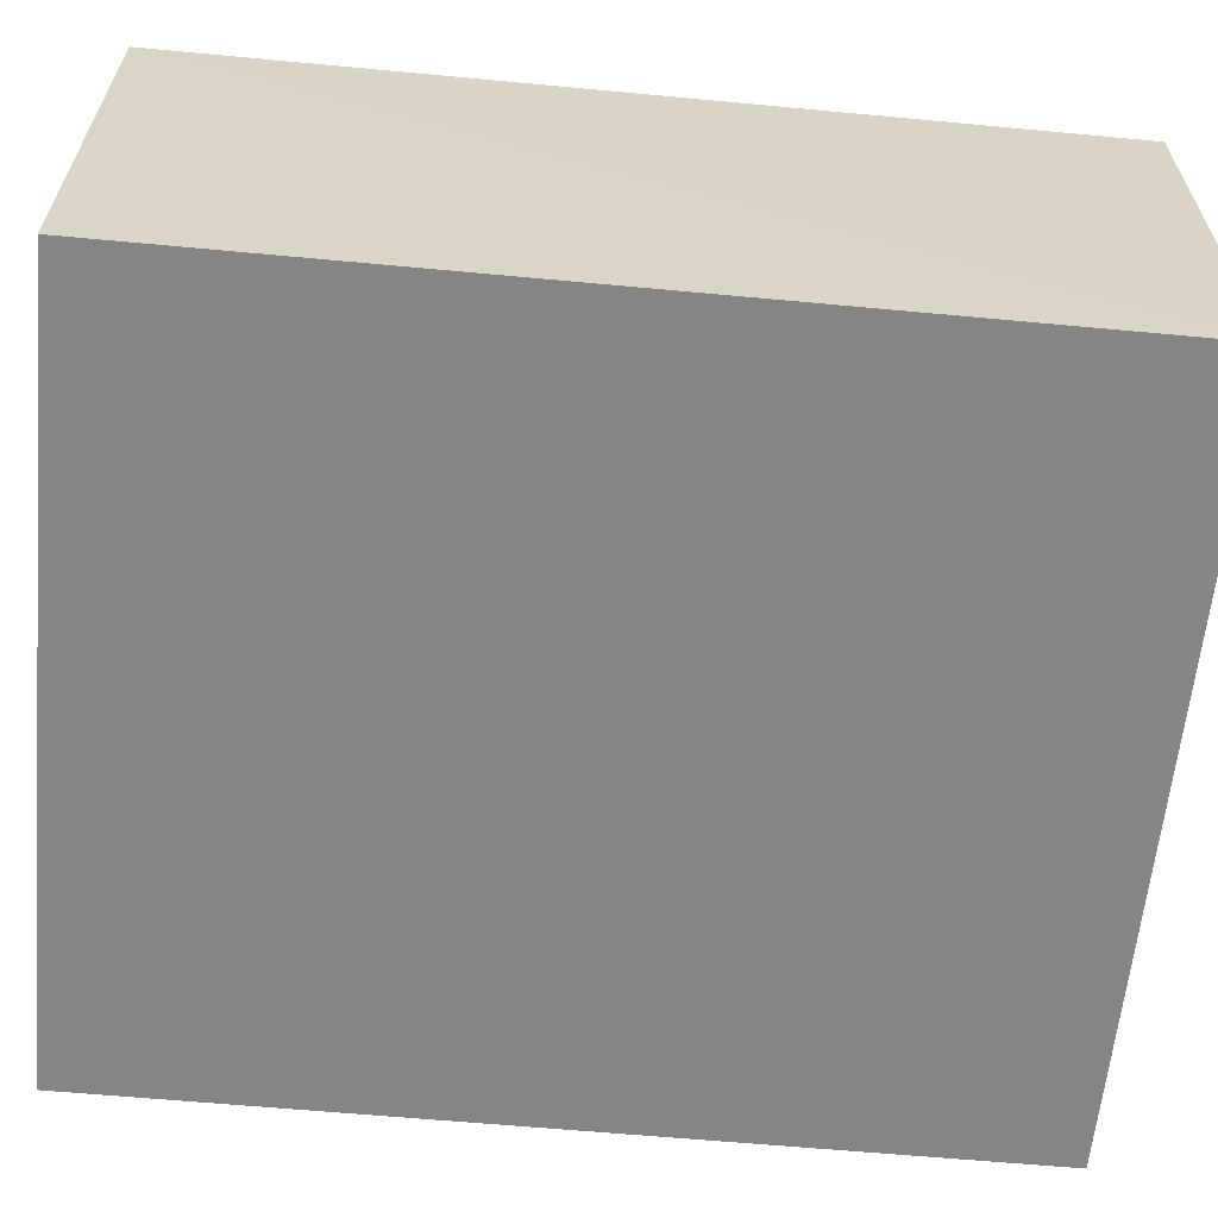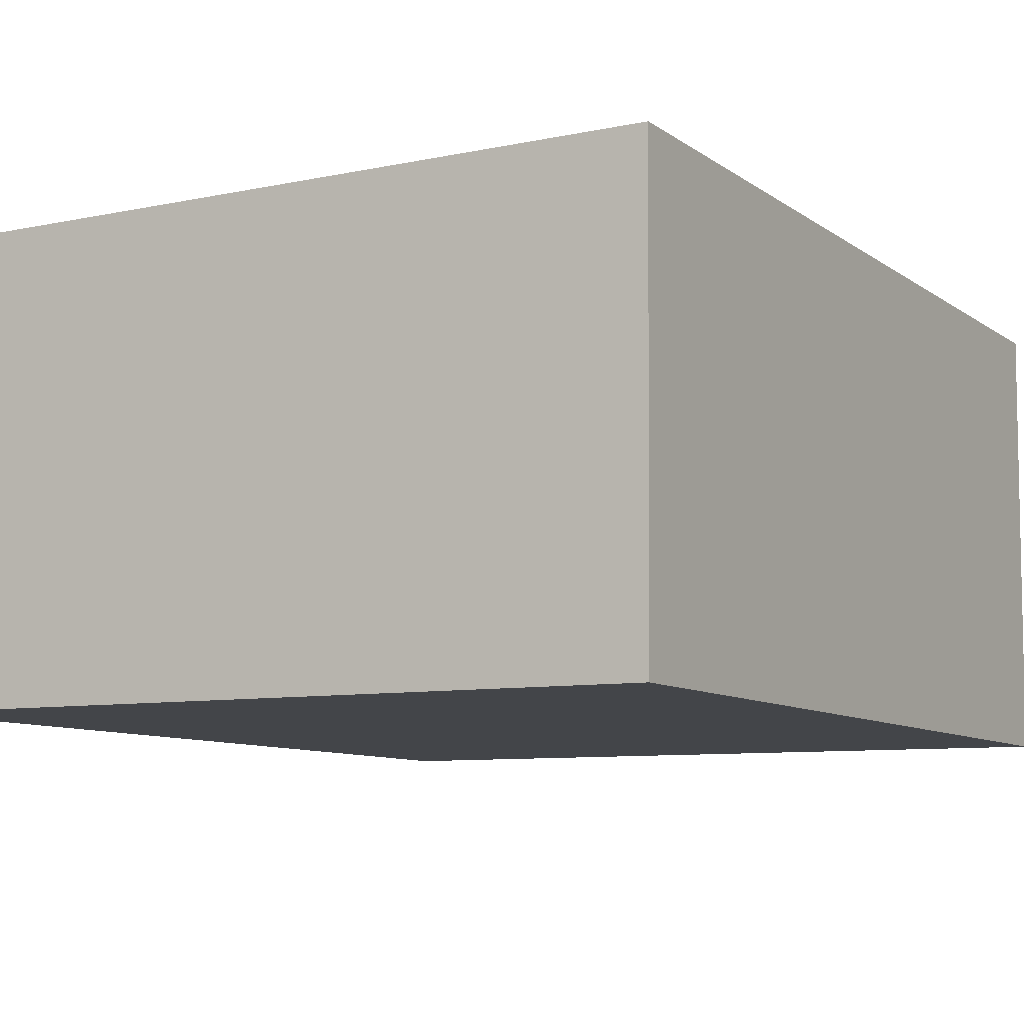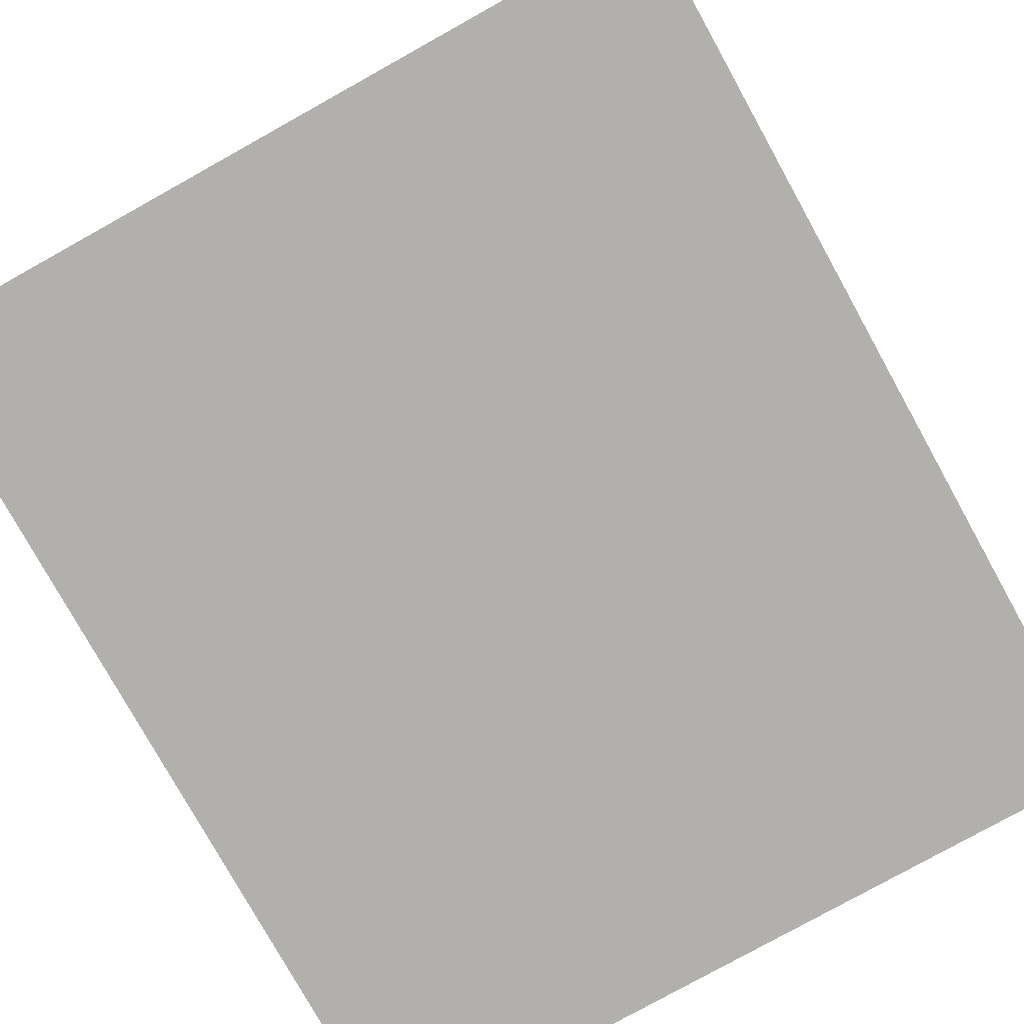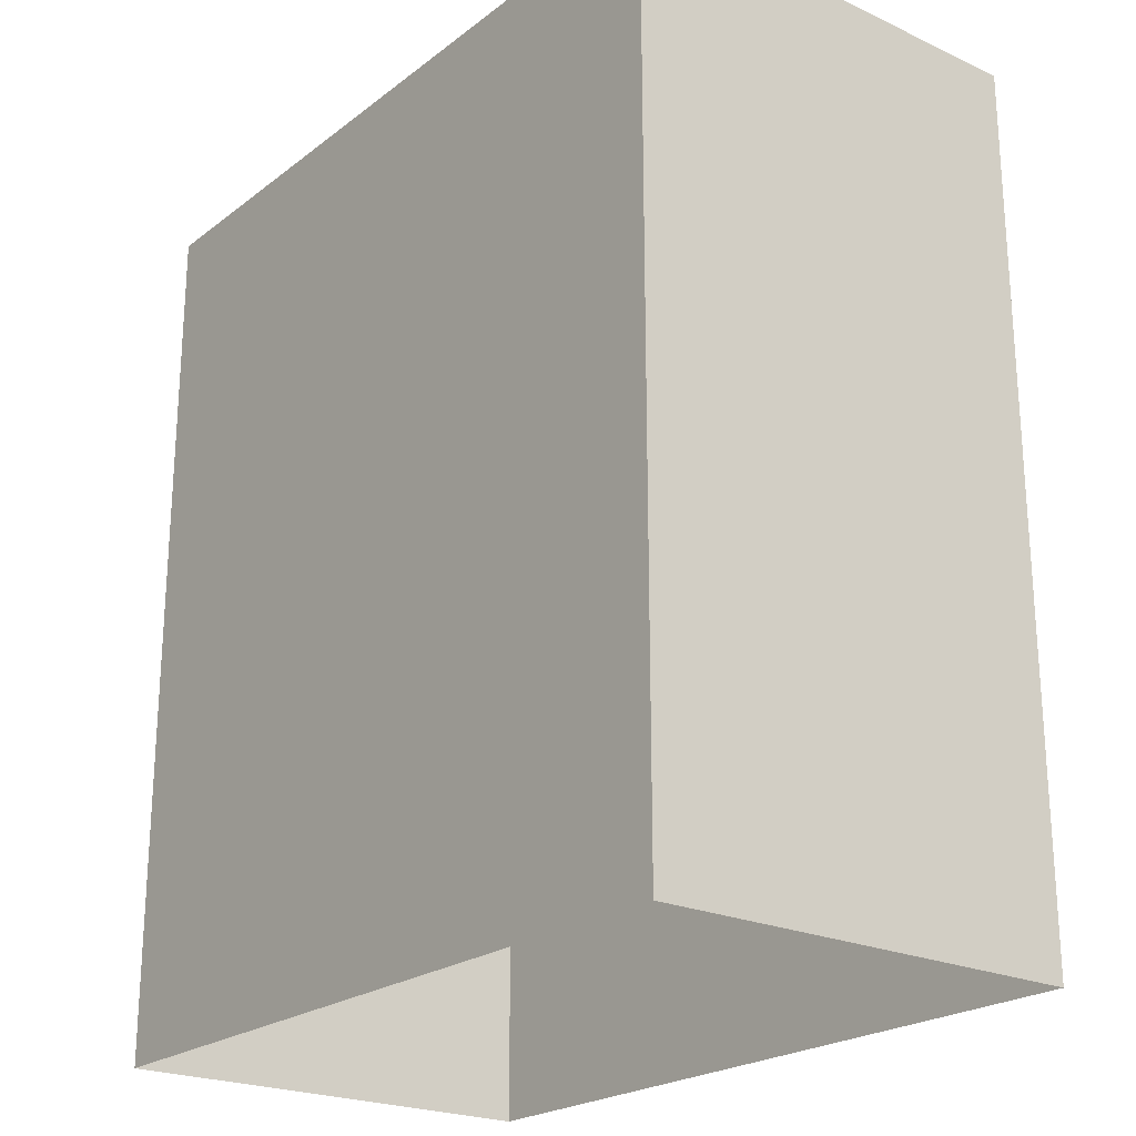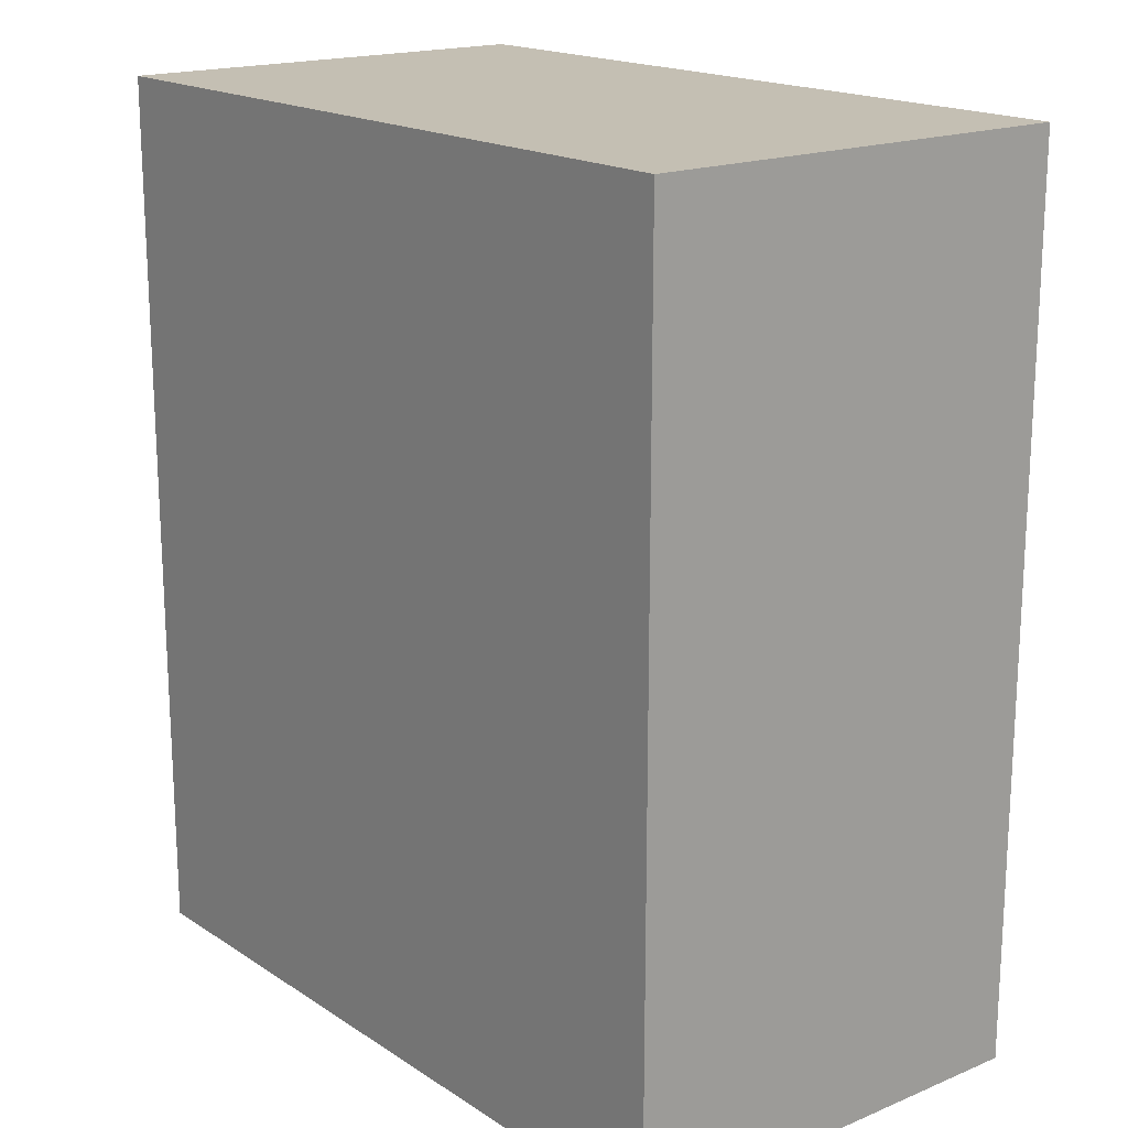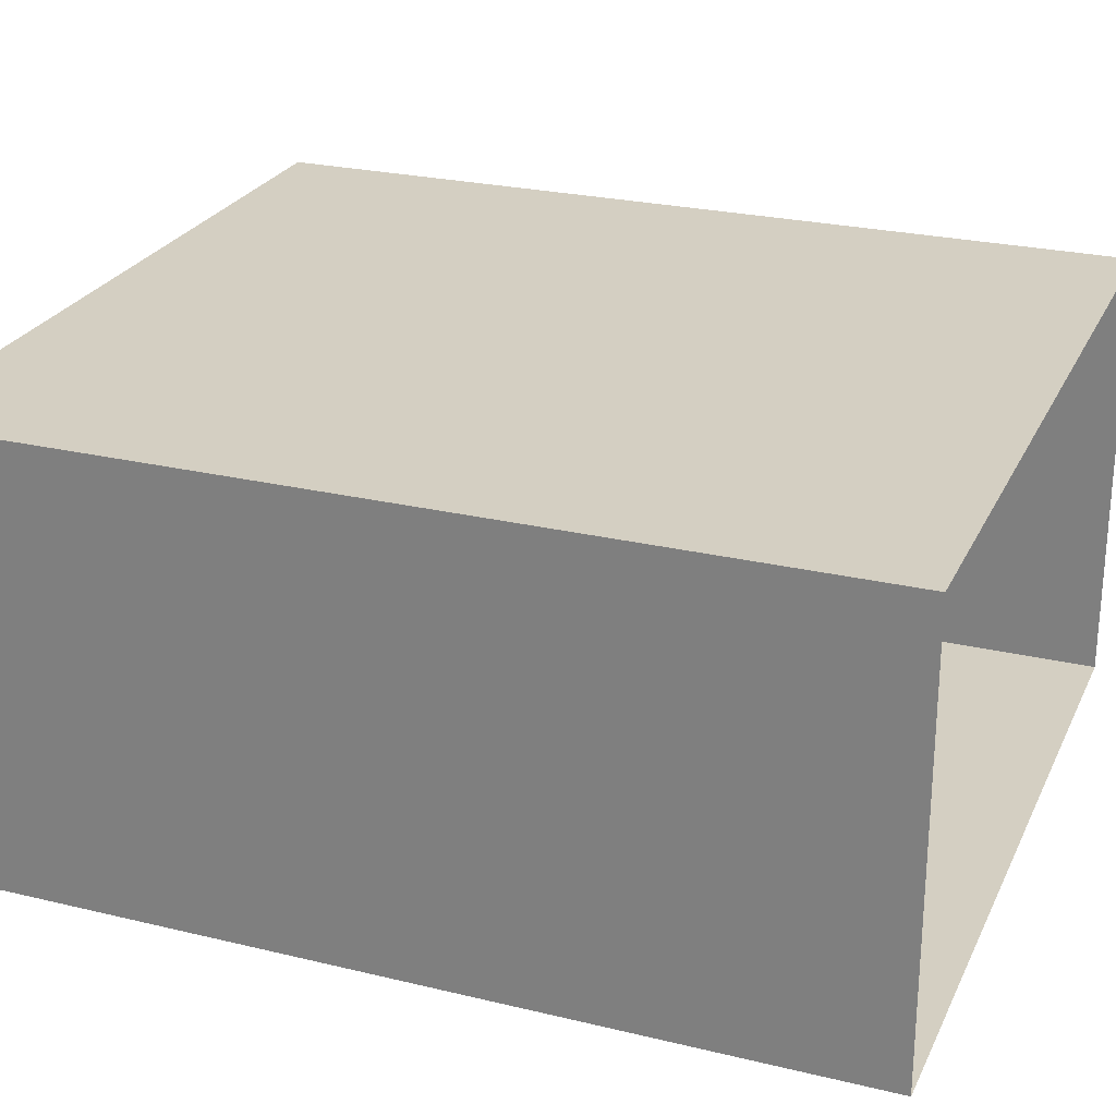
<metadata>
{"format":"obj","ext":"obj","renderer":"f3d","projection":"perspective","resolution":1024,"background":"white","views":[{"elev":-61.2,"azim":-95.4,"up":"+Y"},{"elev":-9.2,"azim":30.3,"up":"+Y"},{"elev":-78.4,"azim":-150.9,"up":"+Y"},{"elev":-22.6,"azim":-128.7,"up":"+Z"},{"elev":17.8,"azim":50.6,"up":"+Z"},{"elev":25.3,"azim":111.2,"up":"+Y"}]}
</metadata>
<code>
v -9382 -3.631e+04 27.59
v -9375 -3.631e+04 27.59
v -9382 -3.631e+04 27.59
v -9375 -3.631e+04 27.59
v -9375 -3.631e+04 35.11
v -9382 -3.631e+04 35.11
v -9382 -3.631e+04 35.11
v -9375 -3.631e+04 35.11
f 1 2 3
f 1 4 2
f 5 6 7
f 5 8 6
f 7 1 3
f 7 6 1
f 8 4 1
f 6 8 1
f 5 2 4
f 8 5 4
f 5 3 2
f 5 7 3

</code>
